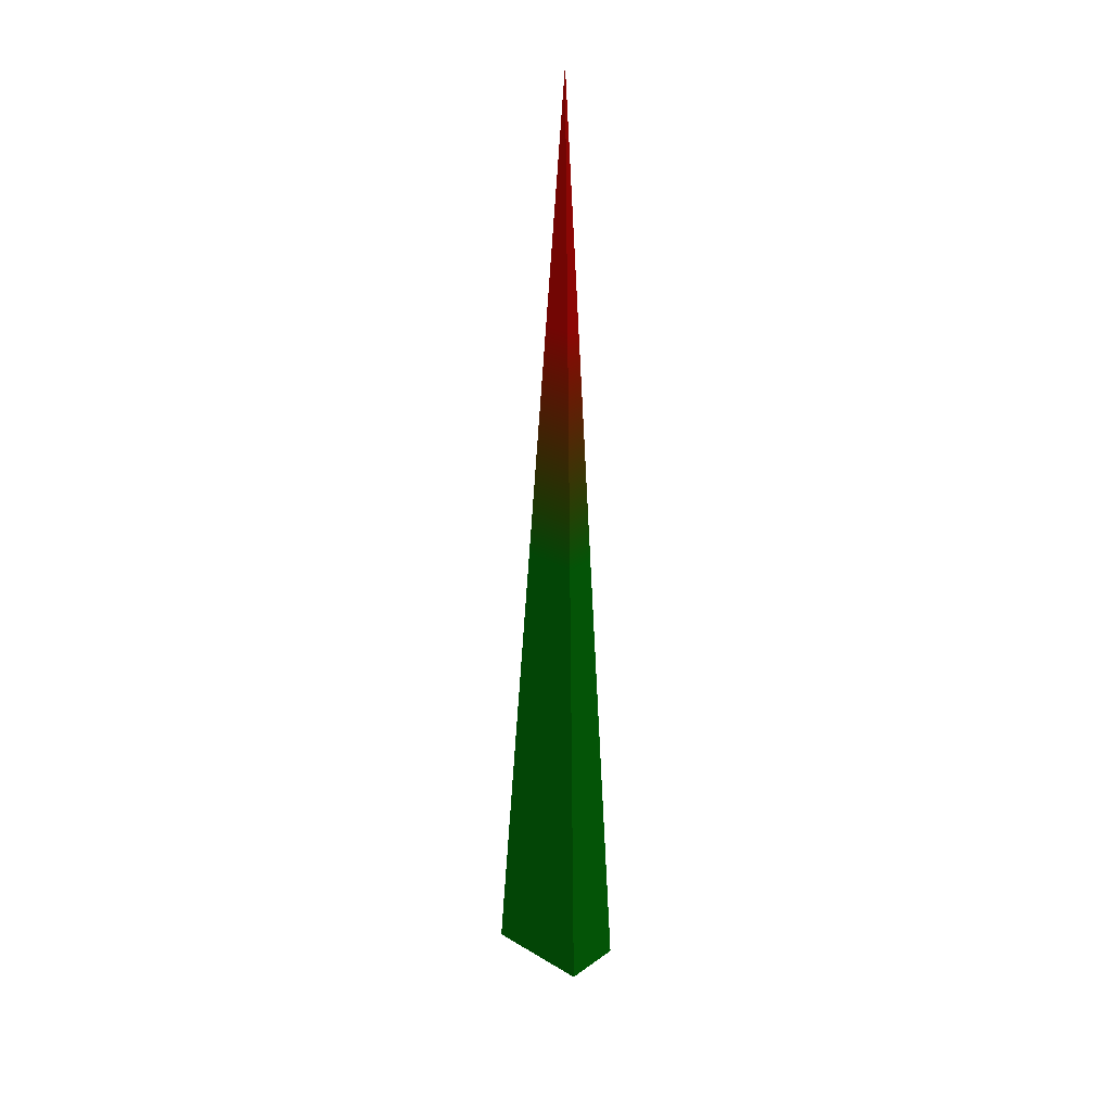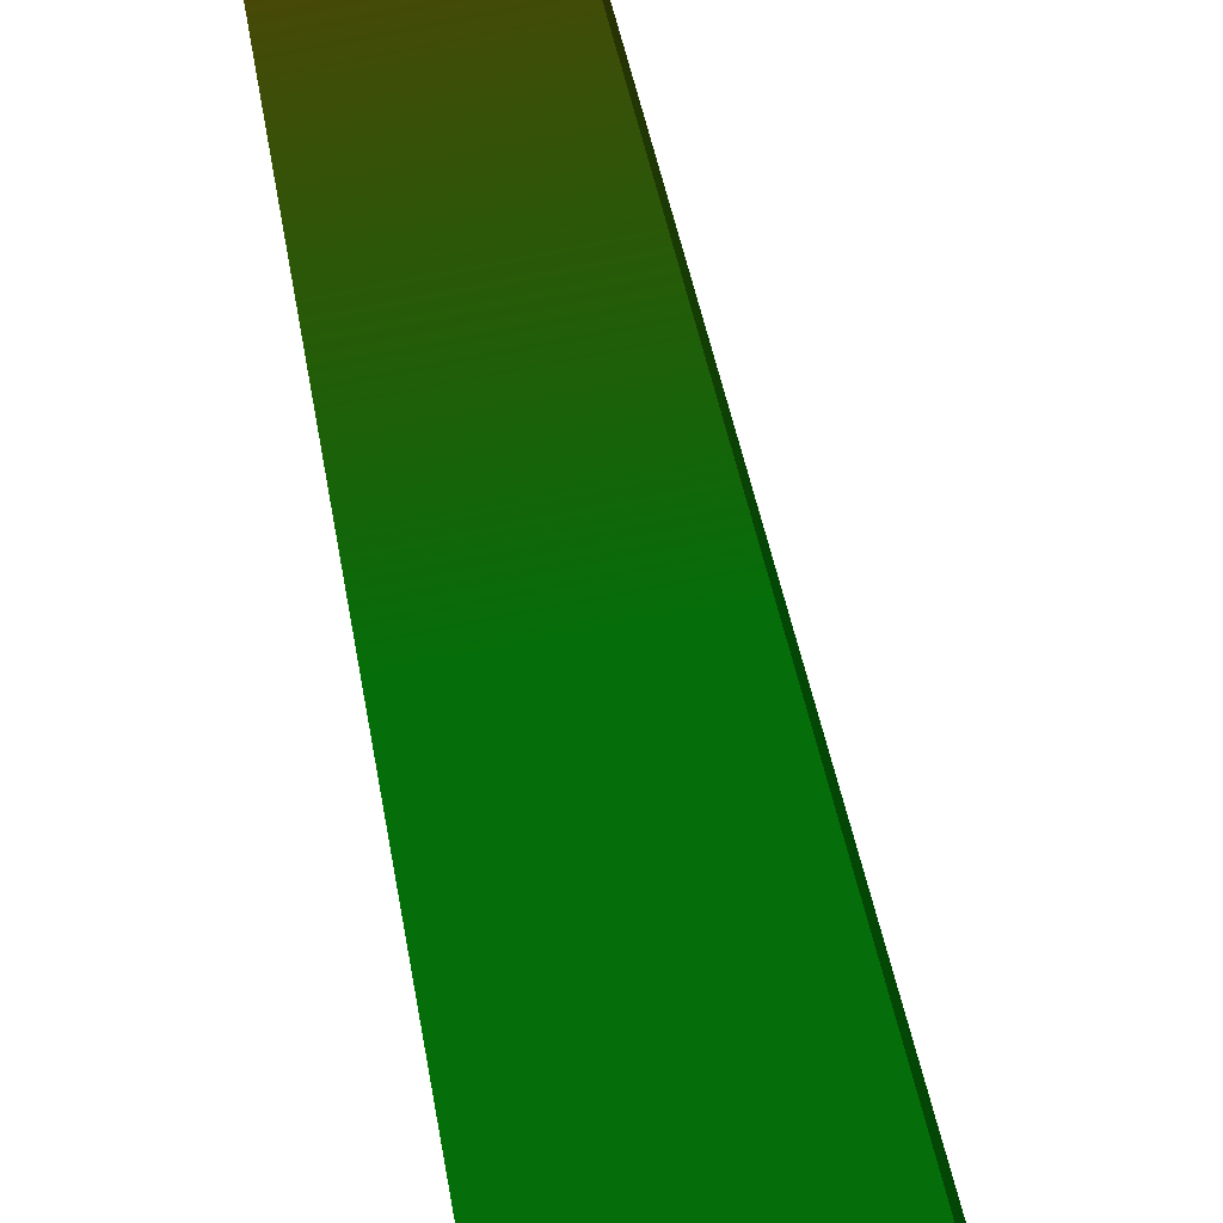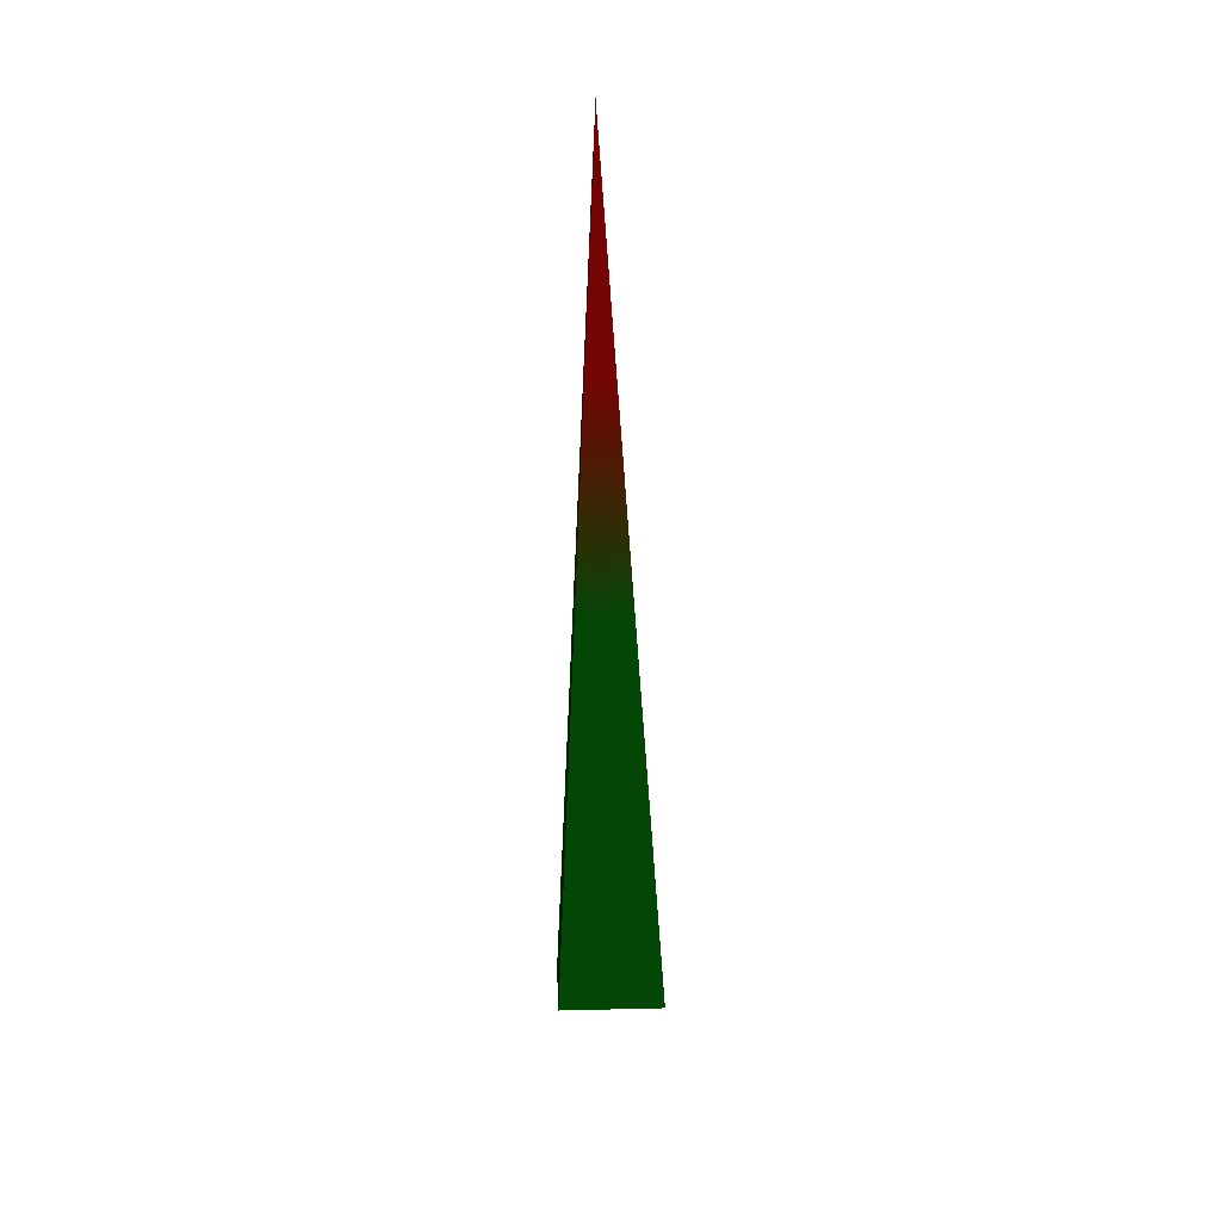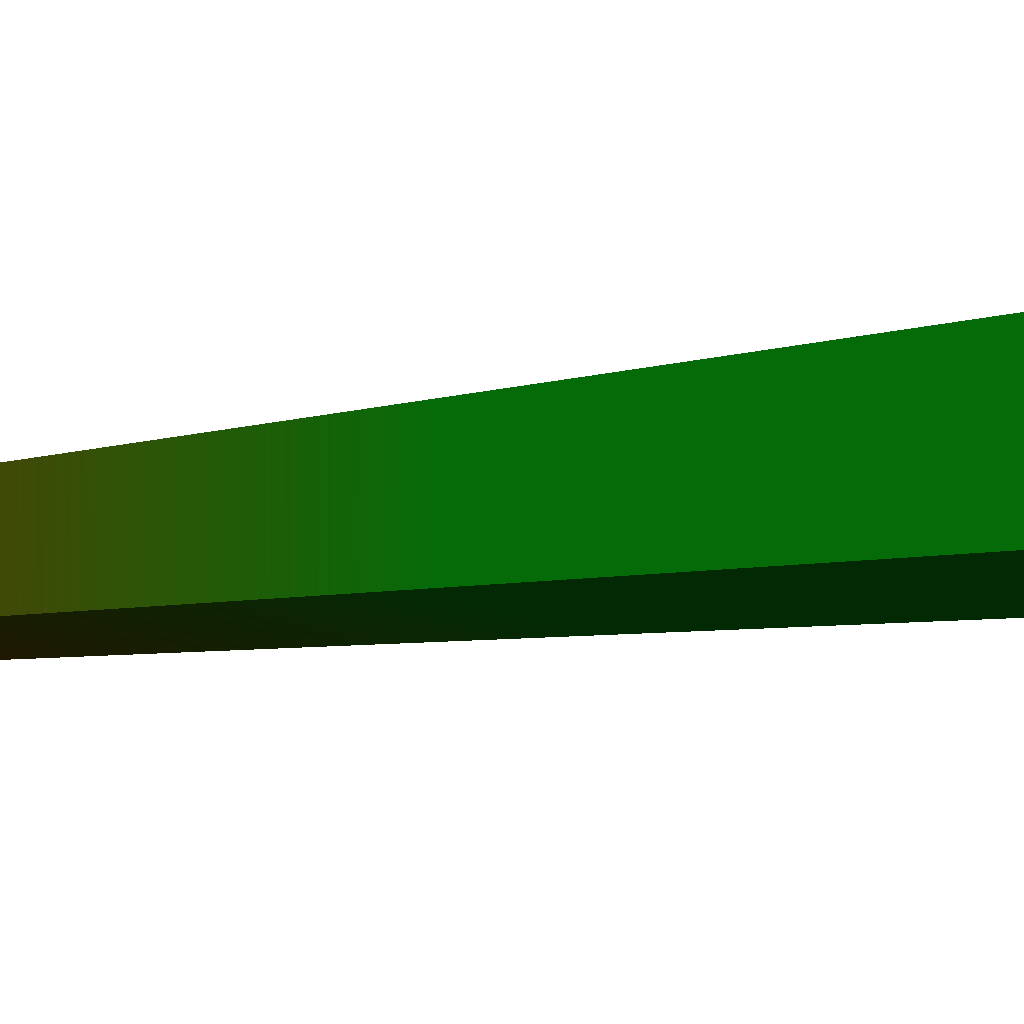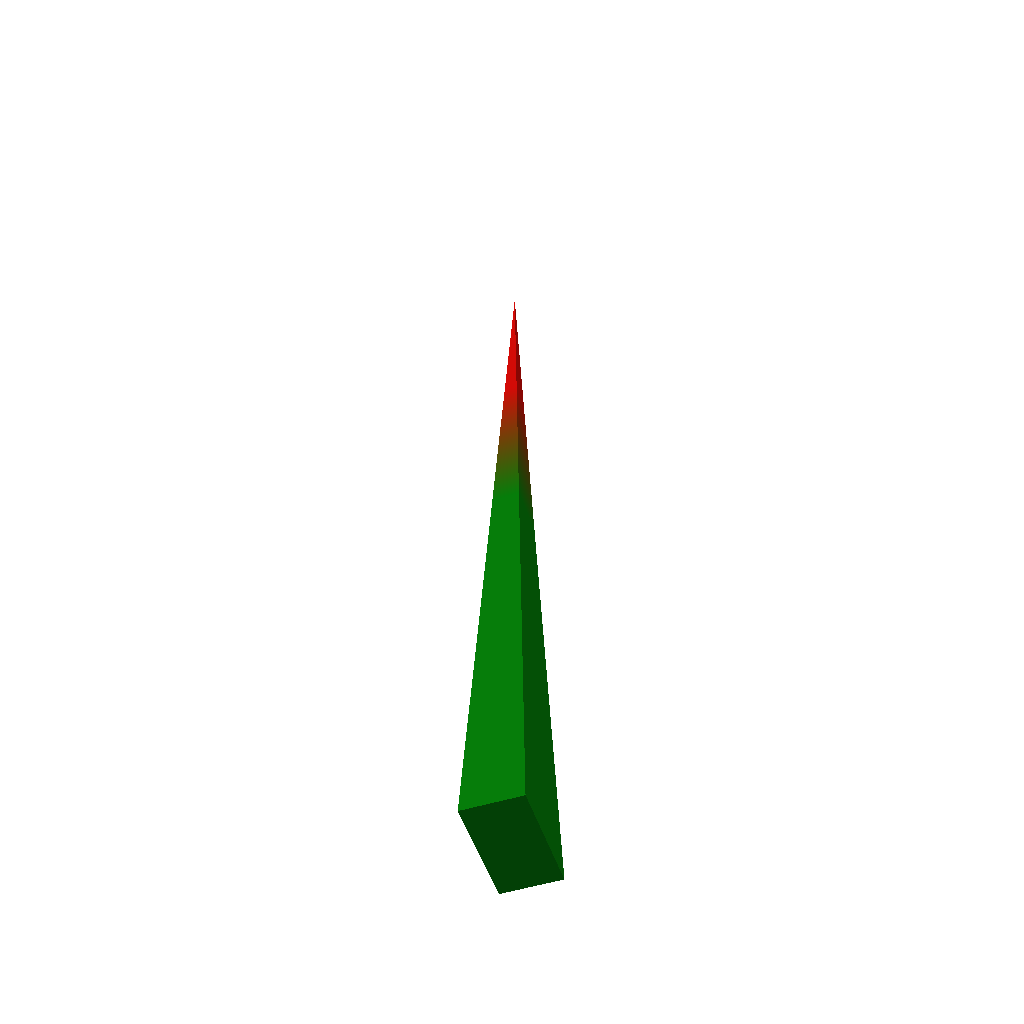
<metadata>
{"format":"obj","ext":"obj","renderer":"f3d","projection":"perspective","resolution":1024,"background":"white","views":[{"elev":27.6,"azim":43.0,"up":"+Y"},{"elev":-79.3,"azim":-167.9,"up":"+Z"},{"elev":36.0,"azim":177.3,"up":"+Y"},{"elev":-9.3,"azim":-61.0,"up":"+Z"},{"elev":-54.0,"azim":-71.8,"up":"+Y"}]}
</metadata>
<code>
o grass
g grass
v 0.0162 0.0002719 -0.008828 0.02721 0.6038 0.05128
v 0 0 -0.008828 0.02721 0.6038 0.05128
v 0 5.96e-08 0.008828 0.02721 0.6038 0.05128
v 0.0162 0.0002719 0.008828 0.02721 0.6038 0.05128
v -0.0162 -0.0002719 -0.008828 0.02721 0.6038 0.05128
v -0.0162 -0.0002719 0.008828 0.02721 0.6038 0.05128
v -0.00641 0.1432 -0.004414 0.02721 0.6038 0.05128
v -0.001516 0.2149 -0.002208 1 0.0529 0.03697
v -0.001516 0.2149 0.002206 1 0.0529 0.03697
v -0.00641 0.1432 0.004413 0.02721 0.6038 0.05128
v 0.003379 0.2866 -7.227e-07 1 0.0529 0.03697
v 0.00979 0.1434 0.004414 0.02721 0.6038 0.05128
v 0.006585 0.215 0.002206 1 0.0529 0.03697
v 0.006585 0.215 -0.002207 1 0.0529 0.03697
v 0.00979 0.1434 -0.004414 0.02721 0.6038 0.05128
v 0.00169 0.1433 0.004413 0.02721 0.6038 0.05128
v 0.002535 0.215 0.002206 1 0.0529 0.03697
v 0.002535 0.215 -0.002207 1 0.0529 0.03697
v 0.00169 0.1433 -0.004414 0.02721 0.6038 0.05128
v -0.01131 0.07145 -0.006621 0.02721 0.6038 0.05128
v -0.01131 0.07145 0.00662 0.02721 0.6038 0.05128
v 0.01299 0.07186 0.006621 0.02721 0.6038 0.05128
v 0.01299 0.07186 -0.006621 0.02721 0.6038 0.05128
v 0.0008448 0.07166 0.006621 0.02721 0.6038 0.05128
v 0.0008448 0.07166 -0.006621 0.02721 0.6038 0.05128
f 9 11 8
f 14 11 13
f 13 11 17
f 17 11 9
f 18 11 14
f 18 8 11
f 3 2 1
f 1 4 3
f 6 5 2
f 2 3 6
f 9 8 7
f 7 10 9
f 14 13 12
f 12 15 14
f 12 13 17
f 17 16 12
f 17 9 10
f 10 16 17
f 14 15 19
f 19 18 14
f 8 18 19
f 19 7 8
f 21 20 5
f 5 6 21
f 10 7 20
f 20 21 10
f 23 22 4
f 4 1 23
f 15 12 22
f 22 23 15
f 22 12 16
f 16 24 22
f 4 22 24
f 24 3 4
f 24 21 6
f 6 3 24
f 16 10 21
f 21 24 16
f 23 1 2
f 2 25 23
f 15 23 25
f 25 19 15
f 20 25 2
f 2 5 20
f 7 19 25
f 25 20 7

</code>
